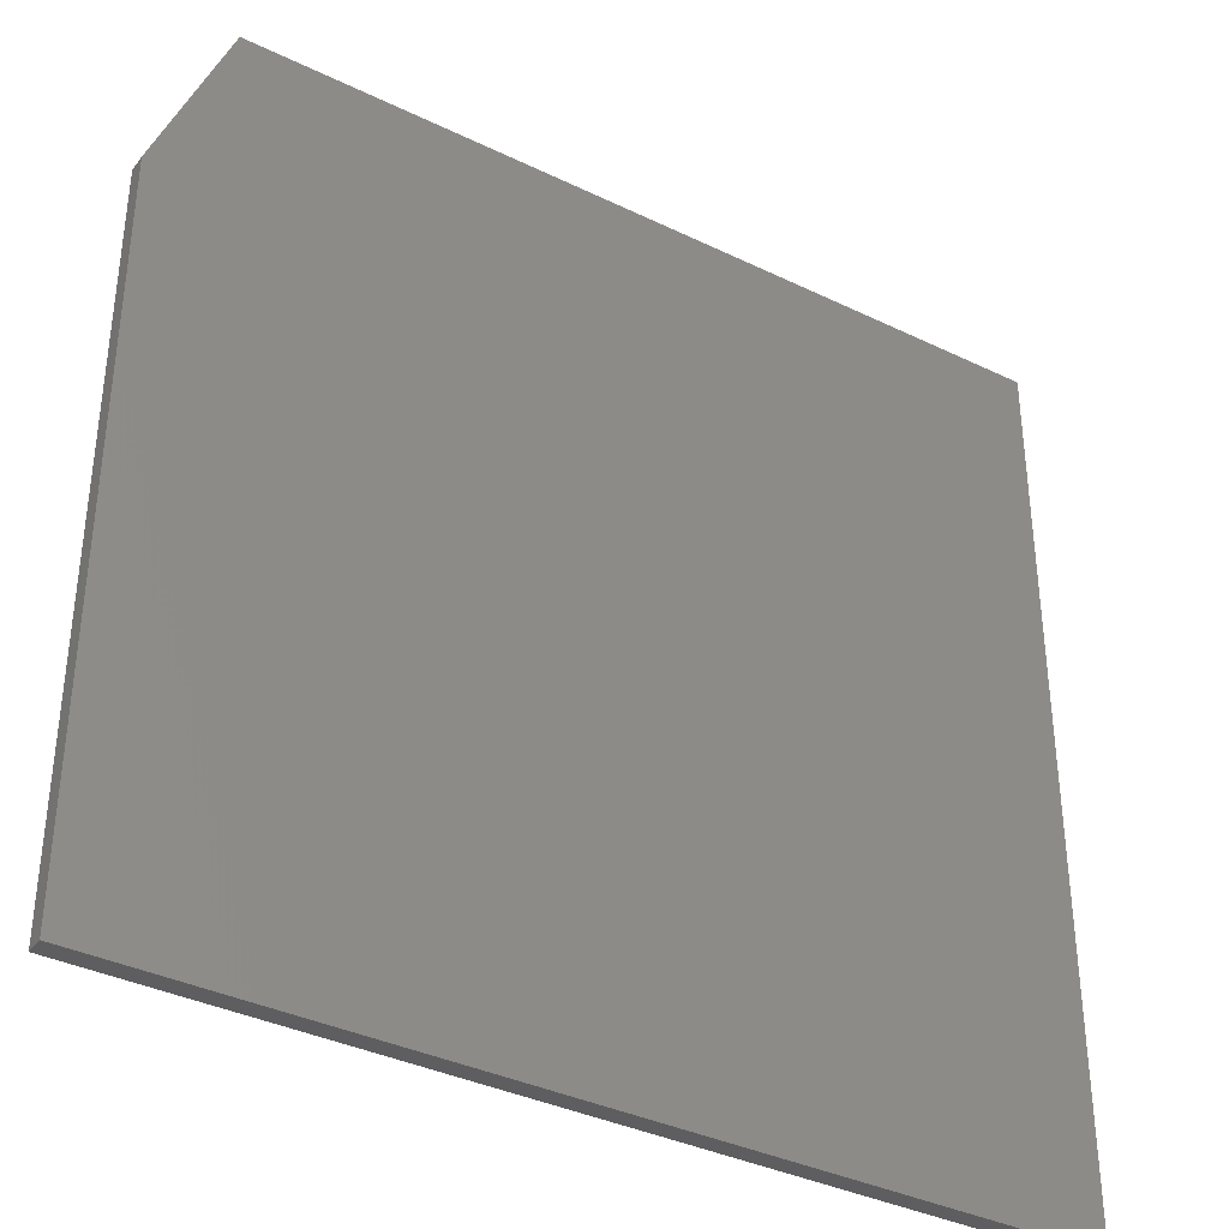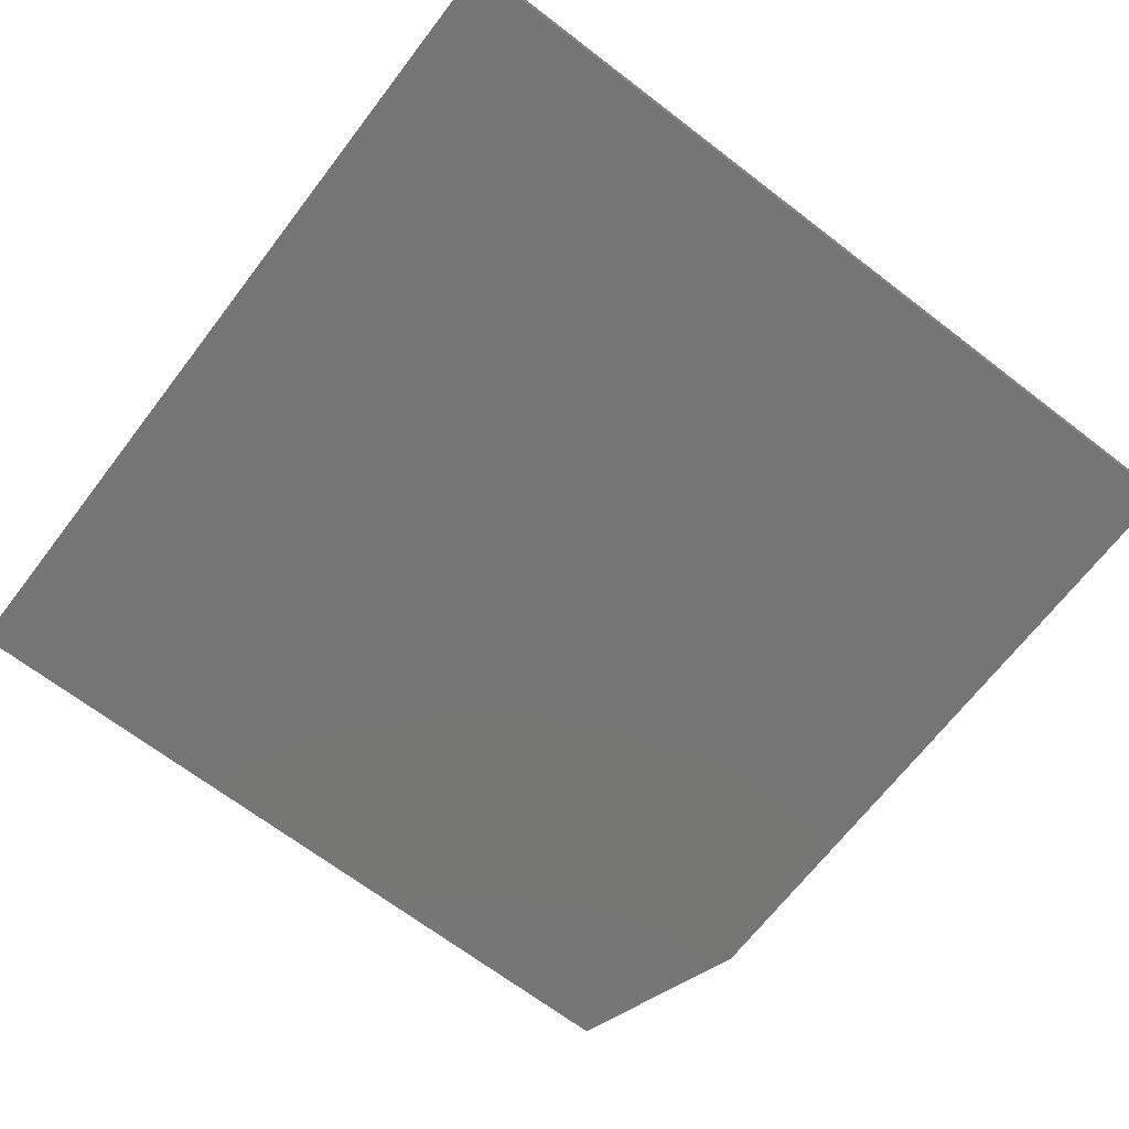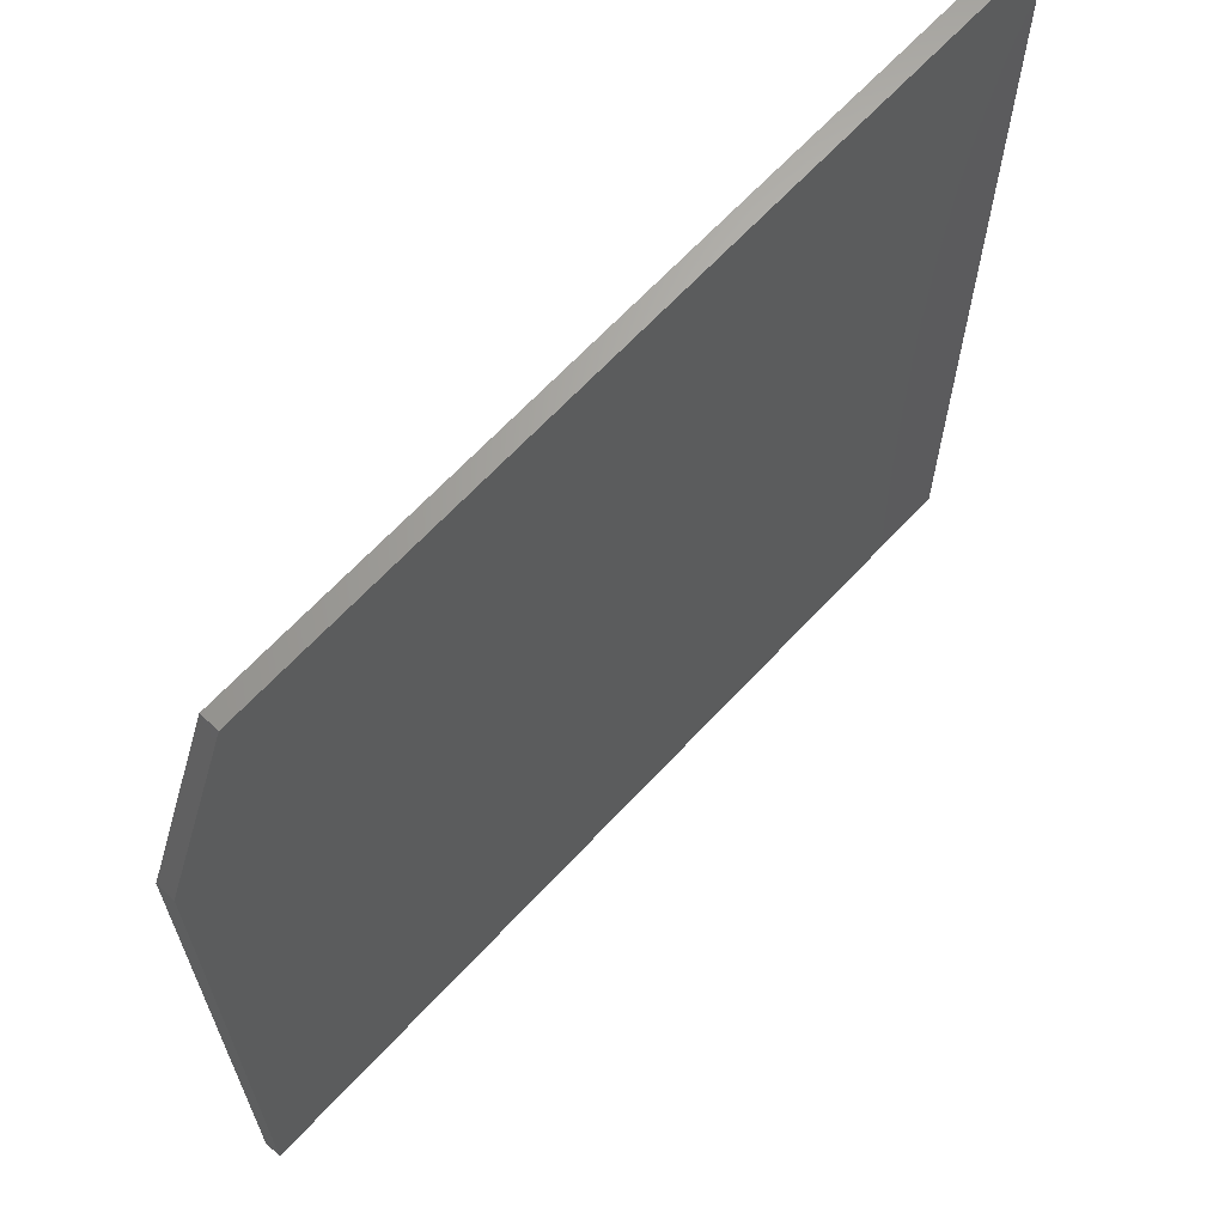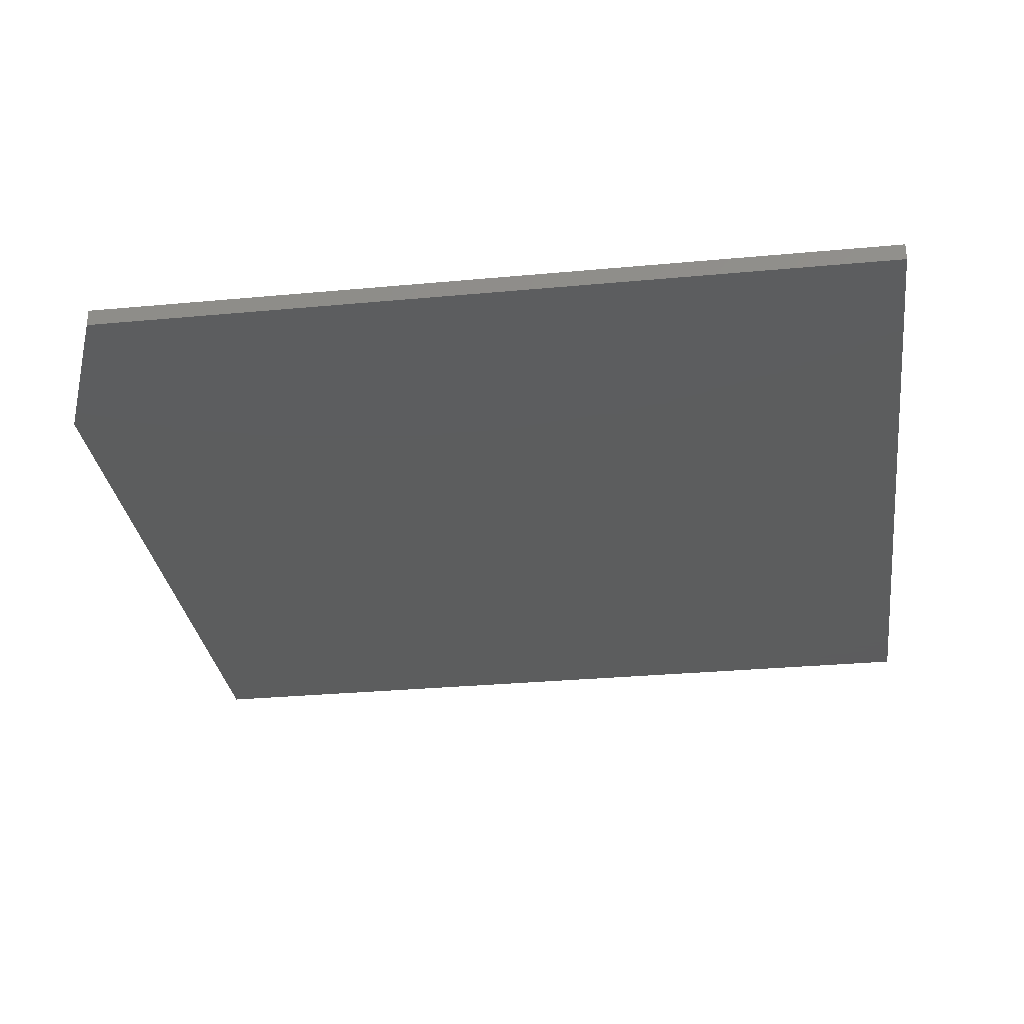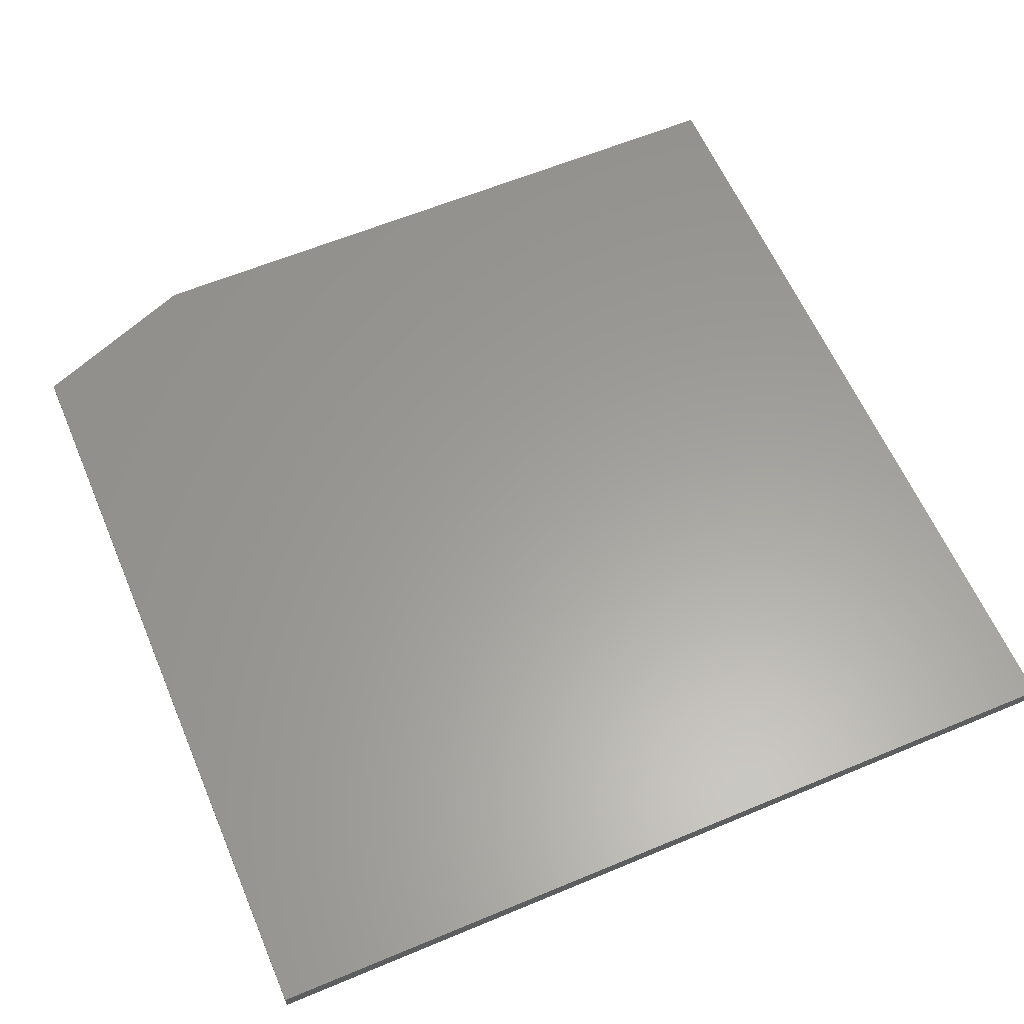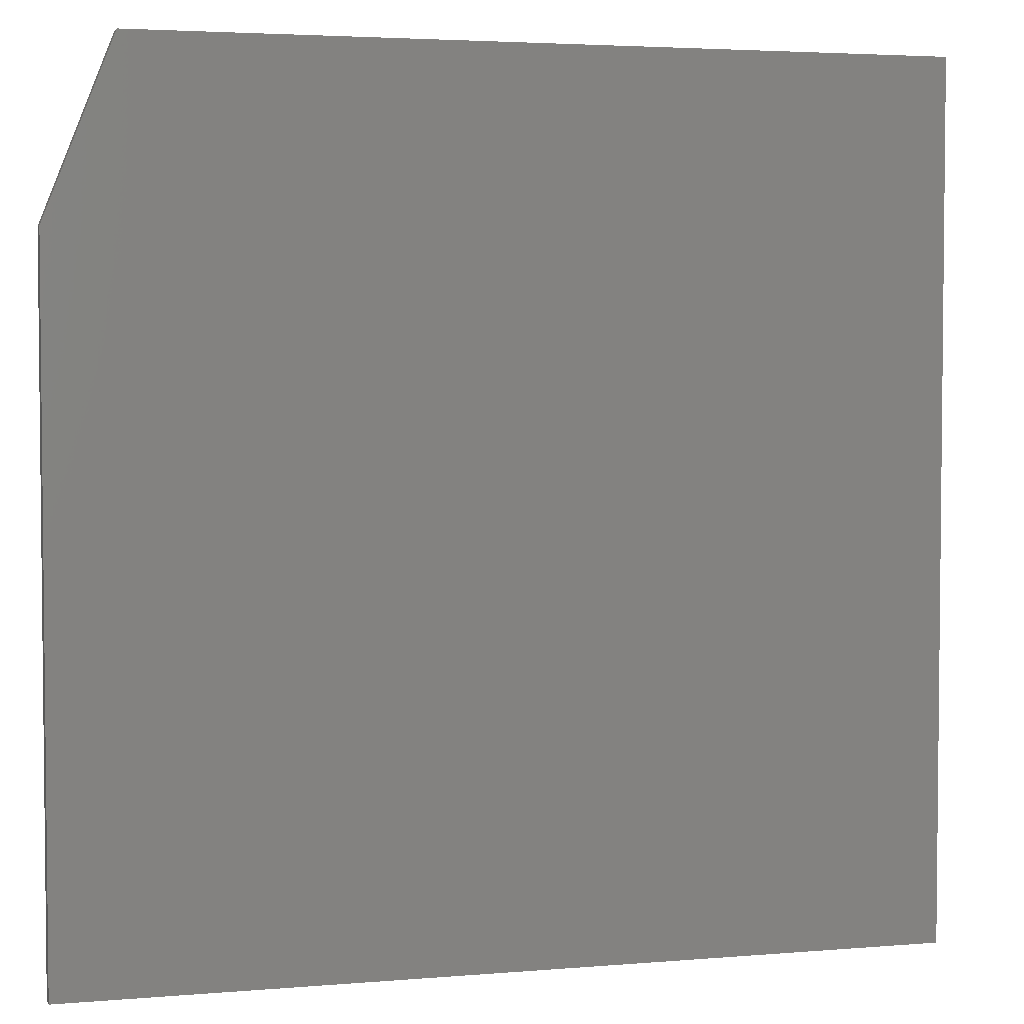
<metadata>
{"format":"stl","ext":"stl","renderer":"f3d","projection":"perspective","resolution":1024,"background":"white","views":[{"elev":-36.7,"azim":147.8,"up":"+Y"},{"elev":-67.9,"azim":-37.5,"up":"+Z"},{"elev":66.0,"azim":132.9,"up":"+Y"},{"elev":-30.2,"azim":-172.3,"up":"+Z"},{"elev":60.8,"azim":-113.1,"up":"+Z"},{"elev":3.7,"azim":164.1,"up":"+Y"}]}
</metadata>
<code>
# stl→obj: 10 verts, 16 faces
v -0.75 -0.4219 0.01562
v 0.03125 -0.4219 0.01562
v -0.75 0.3594 0.01562
v 0.03125 0.2031 0.01562
v -0.03125 0.3594 0.01562
v -0.03125 0.3594 0
v 0.03125 0.2031 0
v -0.75 0.3594 0
v 0.03125 -0.4219 0
v -0.75 -0.4219 0
f 1 2 3
f 3 2 4
f 3 4 5
f 6 7 8
f 8 7 9
f 8 9 10
f 5 6 3
f 3 6 8
f 2 9 4
f 4 9 7
f 5 4 6
f 6 4 7
f 3 8 1
f 1 8 10
f 1 10 2
f 2 10 9

</code>
